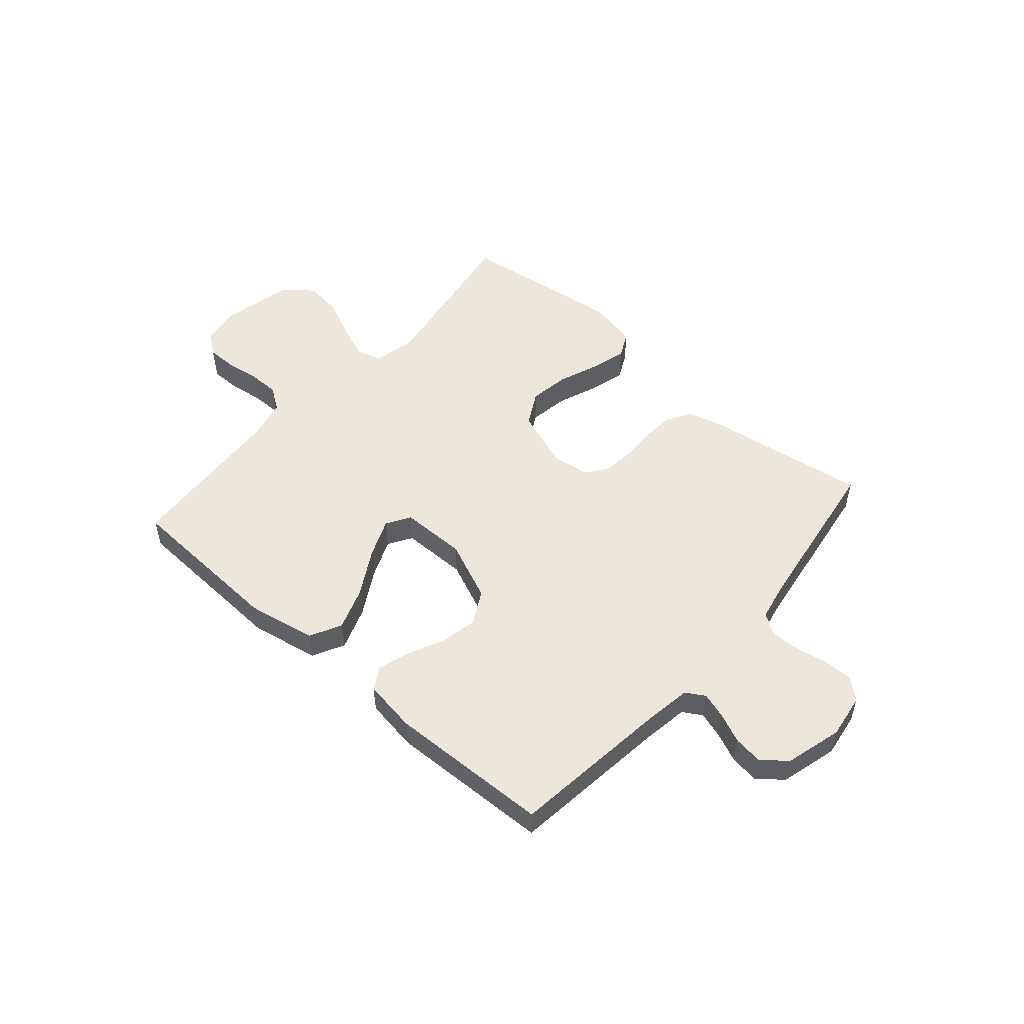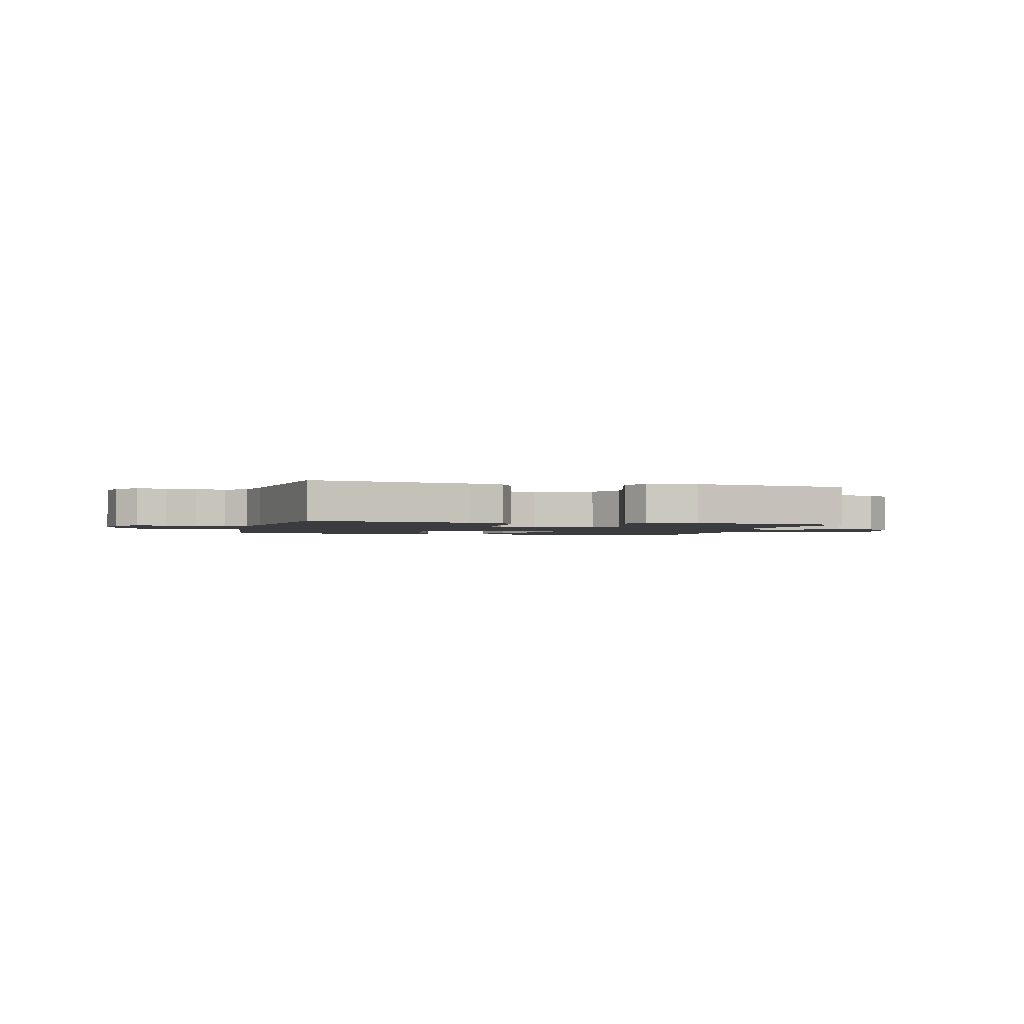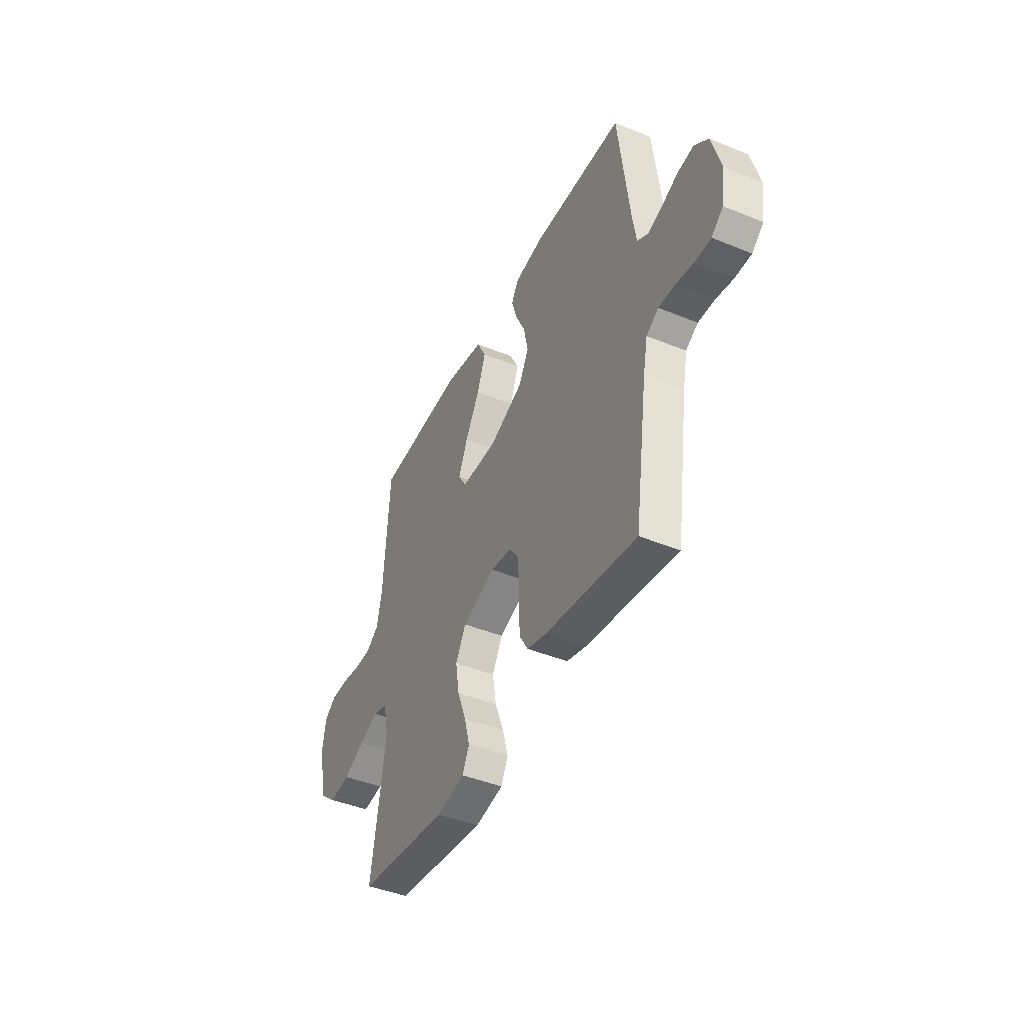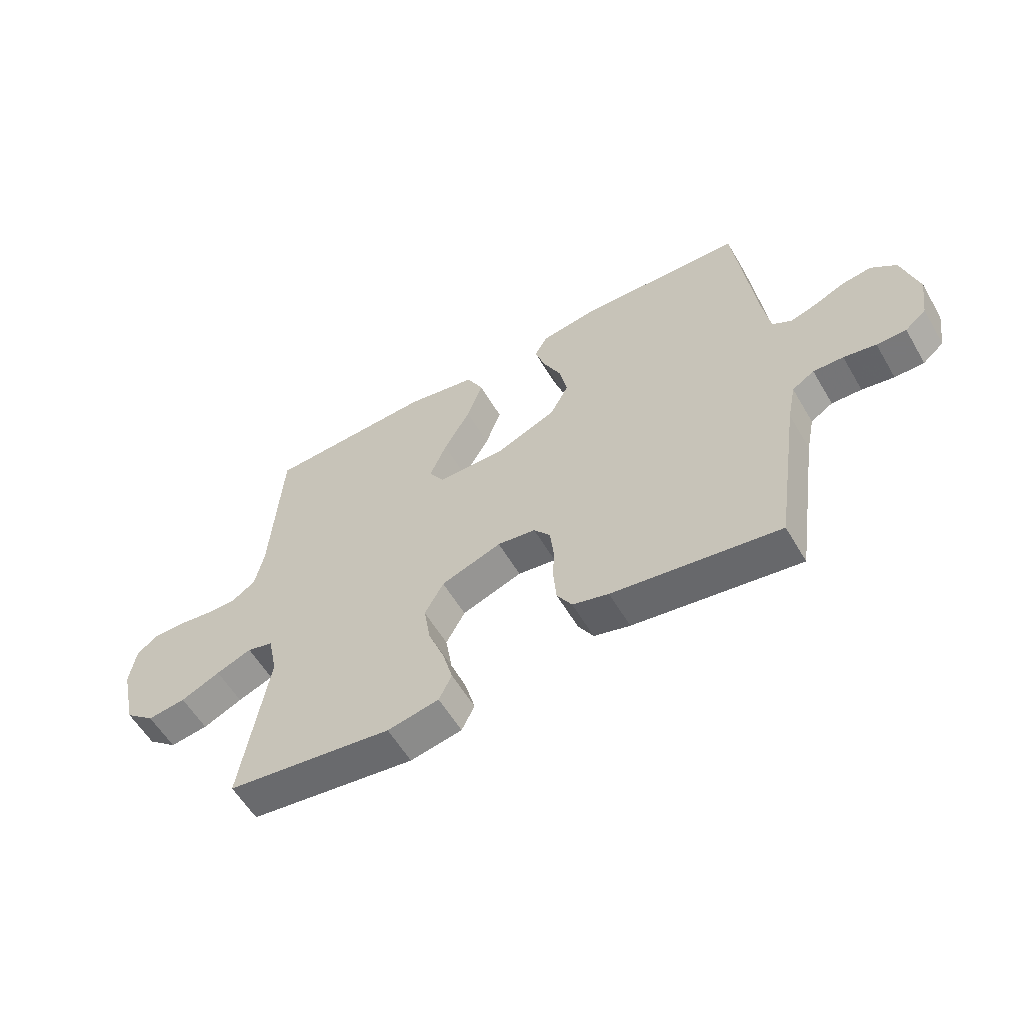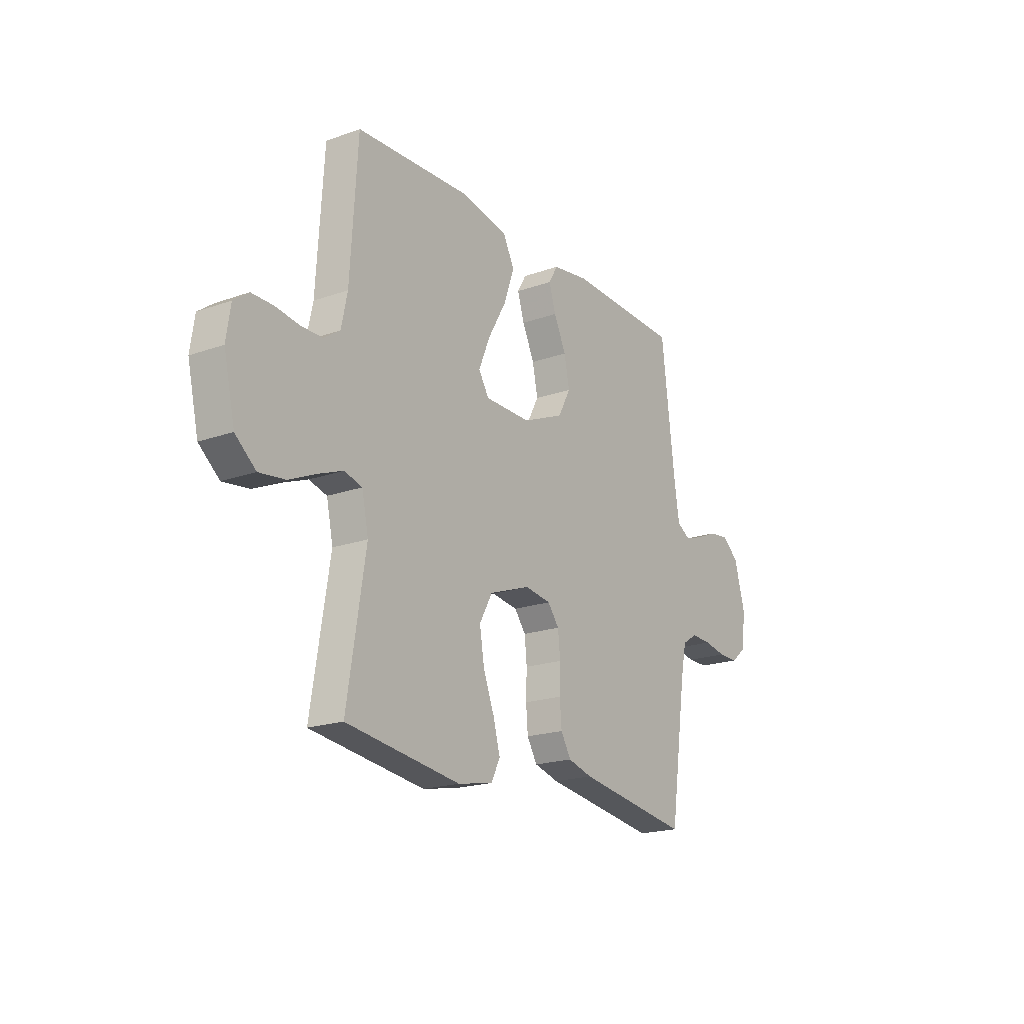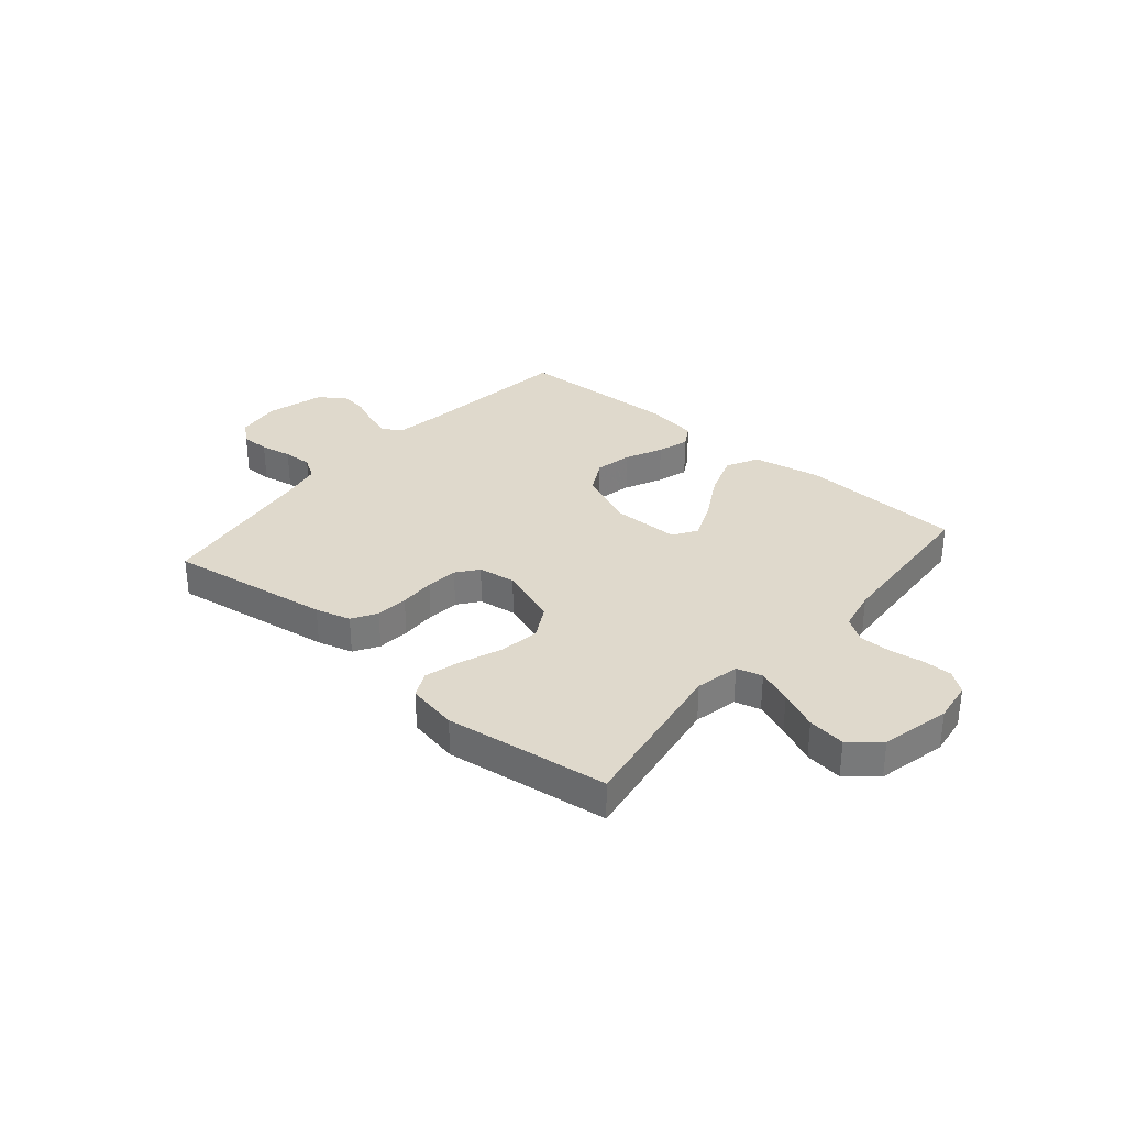
<metadata>
{"format":"obj","ext":"obj","renderer":"f3d","projection":"perspective","resolution":1024,"background":"white","views":[{"elev":52.4,"azim":41.1,"up":"+Y"},{"elev":-1.9,"azim":165.1,"up":"+Y"},{"elev":-43.6,"azim":64.3,"up":"+Z"},{"elev":-57.8,"azim":30.2,"up":"+Z"},{"elev":-19.5,"azim":-56.4,"up":"+Z"},{"elev":32.3,"azim":-139.5,"up":"+Y"}]}
</metadata>
<code>
v -0.5 0.07 -0.5
v -0.452 0.07 -0.2
v -0.469 0.07 -0.119
v -0.516 0.07 -0.106
v -0.58 0.07 -0.131
v -0.651 0.07 -0.163
v -0.72 0.07 -0.172
v -0.774 0.07 -0.127
v -0.803 0.07 0
v -0.792 0.07 0.075
v -0.753 0.07 0.104
v -0.697 0.07 0.104
v -0.635 0.07 0.095
v -0.578 0.07 0.095
v -0.535 0.07 0.124
v -0.519 0.07 0.2
v -0.5 0.07 0.5
v -0.2 0.07 0.514
v -0.073 0.07 0.49
v -0.043 0.07 0.431
v -0.071 0.07 0.352
v -0.119 0.07 0.268
v -0.149 0.07 0.196
v -0.122 0.07 0.152
v 0 0.07 0.151
v 0.11 0.07 0.198
v 0.143 0.07 0.26
v 0.129 0.07 0.328
v 0.097 0.07 0.396
v 0.079 0.07 0.454
v 0.103 0.07 0.495
v 0.2 0.07 0.51
v 0.5 0.07 0.5
v 0.536 0.07 0.2
v 0.549 0.07 0.117
v 0.584 0.07 0.096
v 0.632 0.07 0.111
v 0.687 0.07 0.135
v 0.74 0.07 0.142
v 0.785 0.07 0.106
v 0.814 0.07 0
v 0.802 0.07 -0.082
v 0.764 0.07 -0.114
v 0.711 0.07 -0.114
v 0.653 0.07 -0.103
v 0.599 0.07 -0.101
v 0.559 0.07 -0.126
v 0.544 0.07 -0.2
v 0.5 0.07 -0.5
v 0.2 0.07 -0.455
v 0.135 0.07 -0.437
v 0.108 0.07 -0.392
v 0.103 0.07 -0.332
v 0.105 0.07 -0.267
v 0.099 0.07 -0.208
v 0.069 0.07 -0.169
v 0 0.07 -0.159
v -0.109 0.07 -0.198
v -0.143 0.07 -0.26
v -0.131 0.07 -0.334
v -0.102 0.07 -0.409
v -0.084 0.07 -0.475
v -0.107 0.07 -0.522
v -0.2 0.07 -0.54
v -0.5 0 -0.5
v -0.452 0 -0.2
v -0.469 0 -0.119
v -0.516 0 -0.106
v -0.58 0 -0.131
v -0.651 0 -0.163
v -0.72 0 -0.172
v -0.774 0 -0.127
v -0.803 0 0
v -0.792 0 0.075
v -0.753 0 0.104
v -0.697 0 0.104
v -0.635 0 0.095
v -0.578 0 0.095
v -0.535 0 0.124
v -0.519 0 0.2
v -0.5 0 0.5
v -0.2 0 0.514
v -0.073 0 0.49
v -0.043 0 0.431
v -0.071 0 0.352
v -0.119 0 0.268
v -0.149 0 0.196
v -0.122 0 0.152
v 0 0 0.151
v 0.11 0 0.198
v 0.143 0 0.26
v 0.129 0 0.328
v 0.097 0 0.396
v 0.079 0 0.454
v 0.103 0 0.495
v 0.2 0 0.51
v 0.5 0 0.5
v 0.536 0 0.2
v 0.549 0 0.117
v 0.584 0 0.096
v 0.632 0 0.111
v 0.687 0 0.135
v 0.74 0 0.142
v 0.785 0 0.106
v 0.814 0 0
v 0.802 0 -0.082
v 0.764 0 -0.114
v 0.711 0 -0.114
v 0.653 0 -0.103
v 0.599 0 -0.101
v 0.559 0 -0.126
v 0.544 0 -0.2
v 0.5 0 -0.5
v 0.2 0 -0.455
v 0.135 0 -0.437
v 0.108 0 -0.392
v 0.103 0 -0.332
v 0.105 0 -0.267
v 0.099 0 -0.208
v 0.069 0 -0.169
v 0 0 -0.159
v -0.109 0 -0.198
v -0.143 0 -0.26
v -0.131 0 -0.334
v -0.102 0 -0.409
v -0.084 0 -0.475
v -0.107 0 -0.522
v -0.2 0 -0.54
f 64 1 2
f 63 64 2
f 62 63 2
f 61 62 2
f 60 61 2
f 59 60 2 3
f 58 59 3
f 57 58 3 4
f 52 53 54
f 51 52 54
f 50 51 54
f 49 50 54
f 48 49 54
f 47 48 54 55
f 46 47 55 56
f 43 44 45
f 42 43 45
f 41 42 45
f 40 41 45
f 39 40 45
f 38 39 45
f 37 38 45
f 36 37 45 46
f 46 56 57
f 36 46 57
f 35 36 57
f 32 33 34
f 31 32 34
f 30 31 34
f 29 30 34
f 28 29 34
f 27 28 34 35
f 20 21 22
f 19 20 22
f 18 19 22
f 17 18 22
f 16 17 22
f 15 16 22 23
f 14 15 23 24
f 11 12 13
f 10 11 13
f 9 10 13
f 8 9 13
f 7 8 13
f 6 7 13
f 5 6 13
f 4 5 13 14
f 14 24 25
f 4 14 25
f 57 4 25
f 26 27 35 57
f 25 26 57
f 66 65 128
f 66 128 127
f 66 127 126
f 66 126 125
f 66 125 124
f 67 66 124 123
f 67 123 122
f 68 67 122 121
f 118 117 116
f 118 116 115
f 118 115 114
f 118 114 113
f 118 113 112
f 119 118 112 111
f 120 119 111 110
f 109 108 107
f 109 107 106
f 109 106 105
f 109 105 104
f 109 104 103
f 109 103 102
f 109 102 101
f 110 109 101 100
f 121 120 110
f 121 110 100
f 121 100 99
f 98 97 96
f 98 96 95
f 98 95 94
f 98 94 93
f 98 93 92
f 99 98 92 91
f 86 85 84
f 86 84 83
f 86 83 82
f 86 82 81
f 86 81 80
f 87 86 80 79
f 88 87 79 78
f 77 76 75
f 77 75 74
f 77 74 73
f 77 73 72
f 77 72 71
f 77 71 70
f 77 70 69
f 78 77 69 68
f 89 88 78
f 89 78 68
f 89 68 121
f 121 99 91 90
f 121 90 89
f 1 65 66 2
f 2 66 67 3
f 3 67 68 4
f 4 68 69 5
f 5 69 70 6
f 6 70 71 7
f 7 71 72 8
f 8 72 73 9
f 9 73 74 10
f 10 74 75 11
f 11 75 76 12
f 12 76 77 13
f 13 77 78 14
f 14 78 79 15
f 15 79 80 16
f 16 80 81 17
f 17 81 82 18
f 18 82 83 19
f 19 83 84 20
f 20 84 85 21
f 21 85 86 22
f 22 86 87 23
f 23 87 88 24
f 24 88 89 25
f 25 89 90 26
f 26 90 91 27
f 27 91 92 28
f 28 92 93 29
f 29 93 94 30
f 30 94 95 31
f 31 95 96 32
f 32 96 97 33
f 33 97 98 34
f 34 98 99 35
f 35 99 100 36
f 36 100 101 37
f 37 101 102 38
f 38 102 103 39
f 39 103 104 40
f 40 104 105 41
f 41 105 106 42
f 42 106 107 43
f 43 107 108 44
f 44 108 109 45
f 45 109 110 46
f 46 110 111 47
f 47 111 112 48
f 48 112 113 49
f 49 113 114 50
f 50 114 115 51
f 51 115 116 52
f 52 116 117 53
f 53 117 118 54
f 54 118 119 55
f 55 119 120 56
f 56 120 121 57
f 57 121 122 58
f 58 122 123 59
f 59 123 124 60
f 60 124 125 61
f 61 125 126 62
f 62 126 127 63
f 63 127 128 64
f 64 128 65 1

</code>
